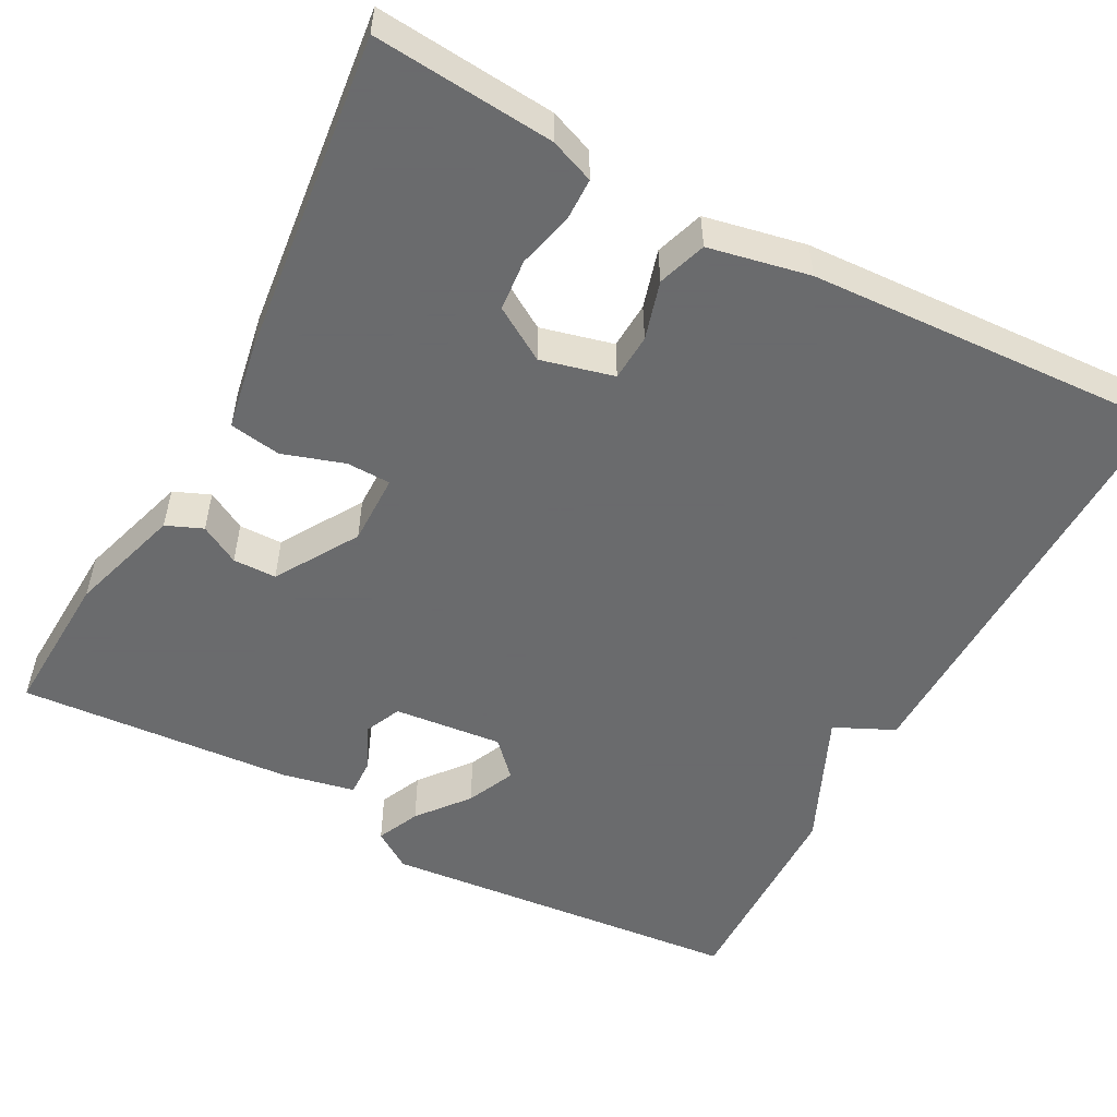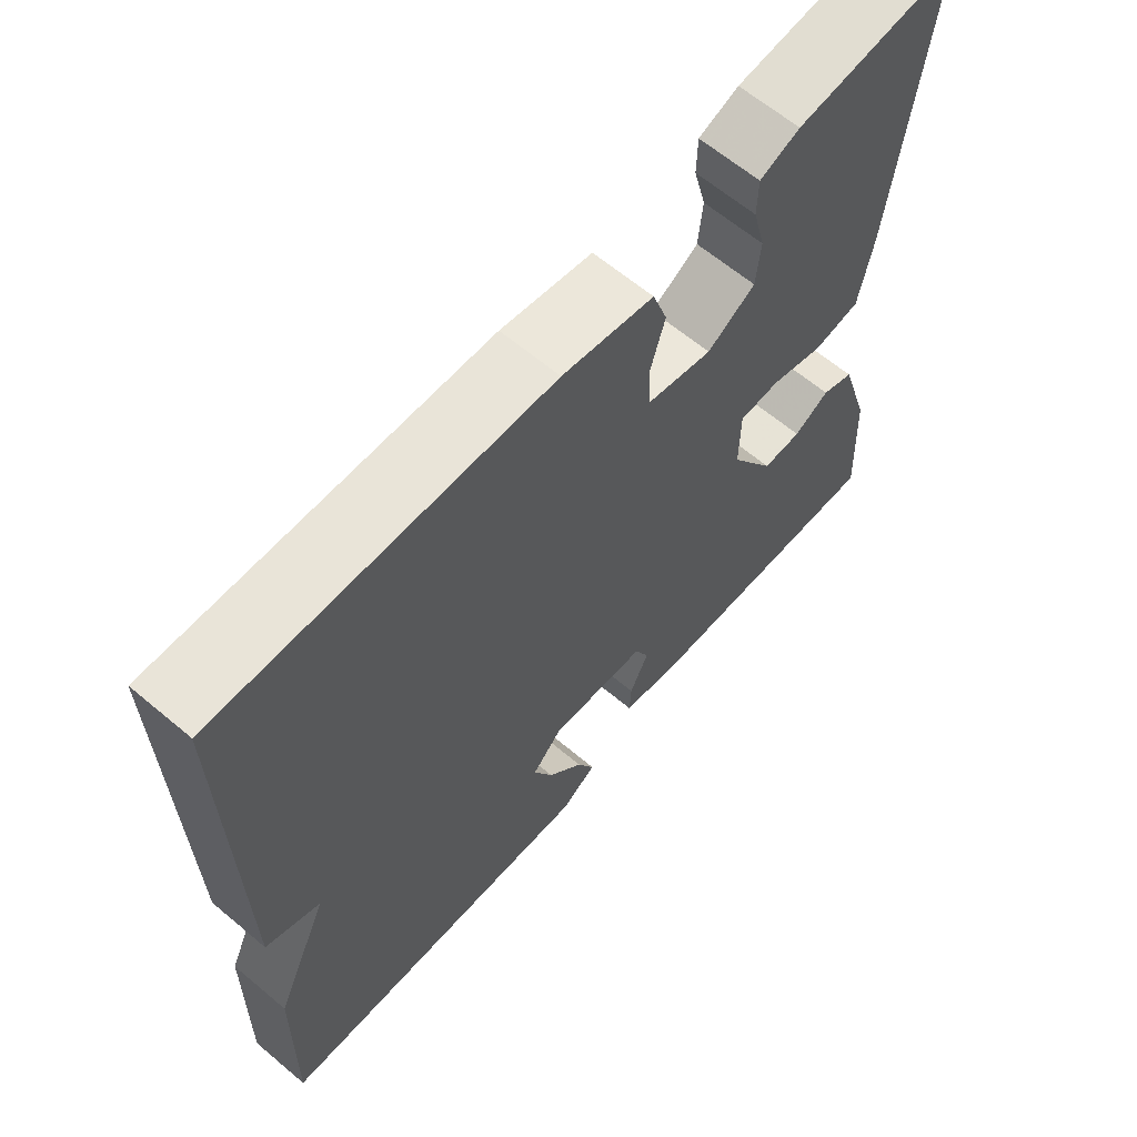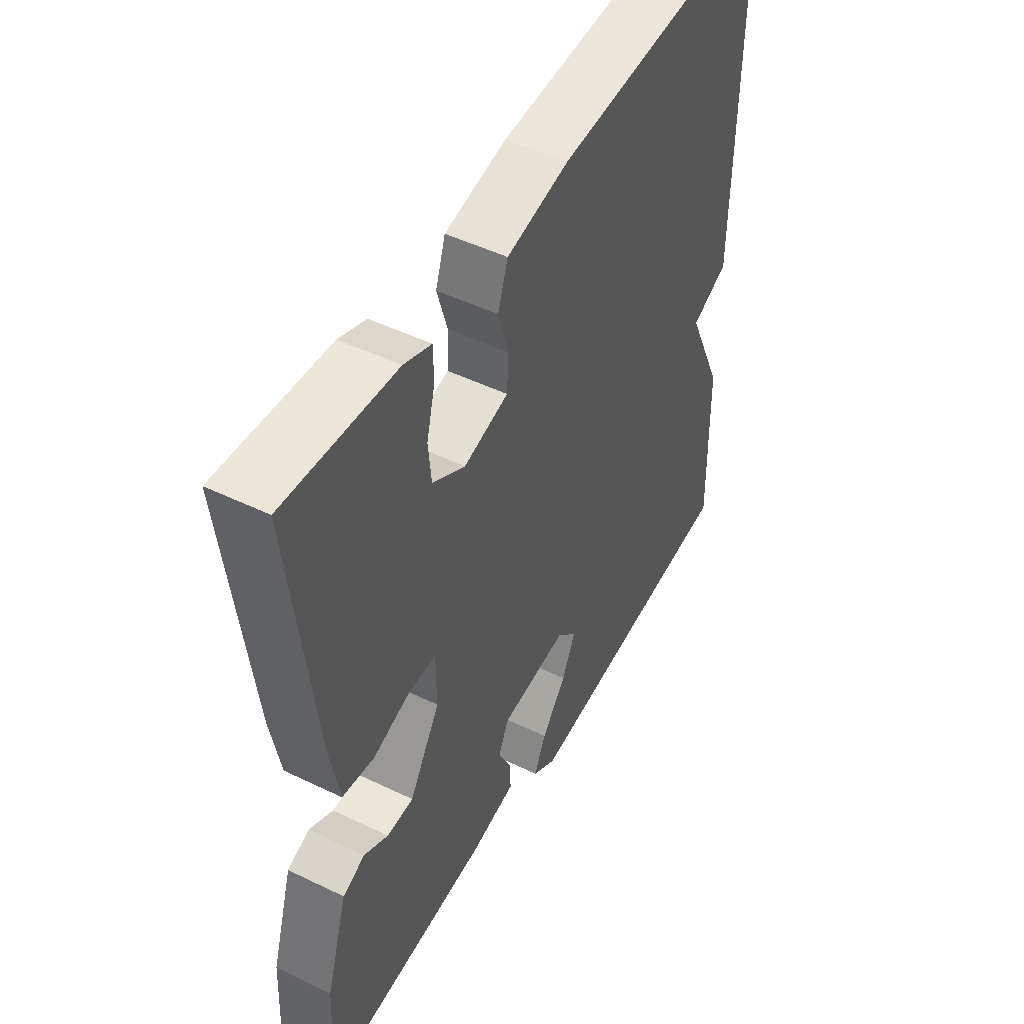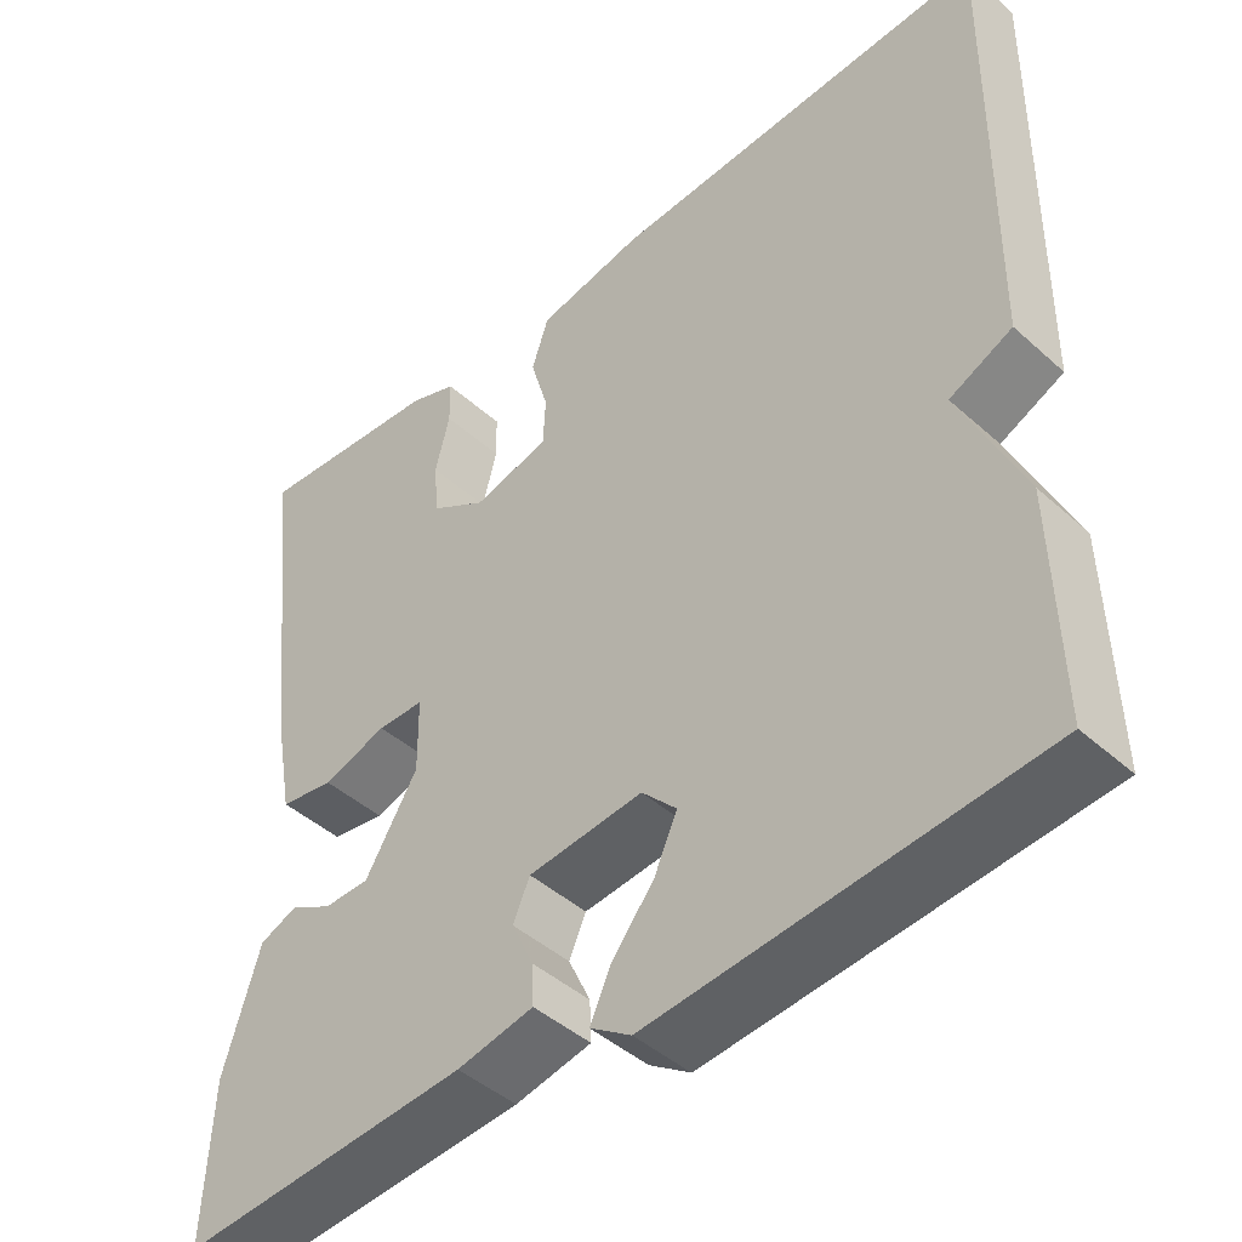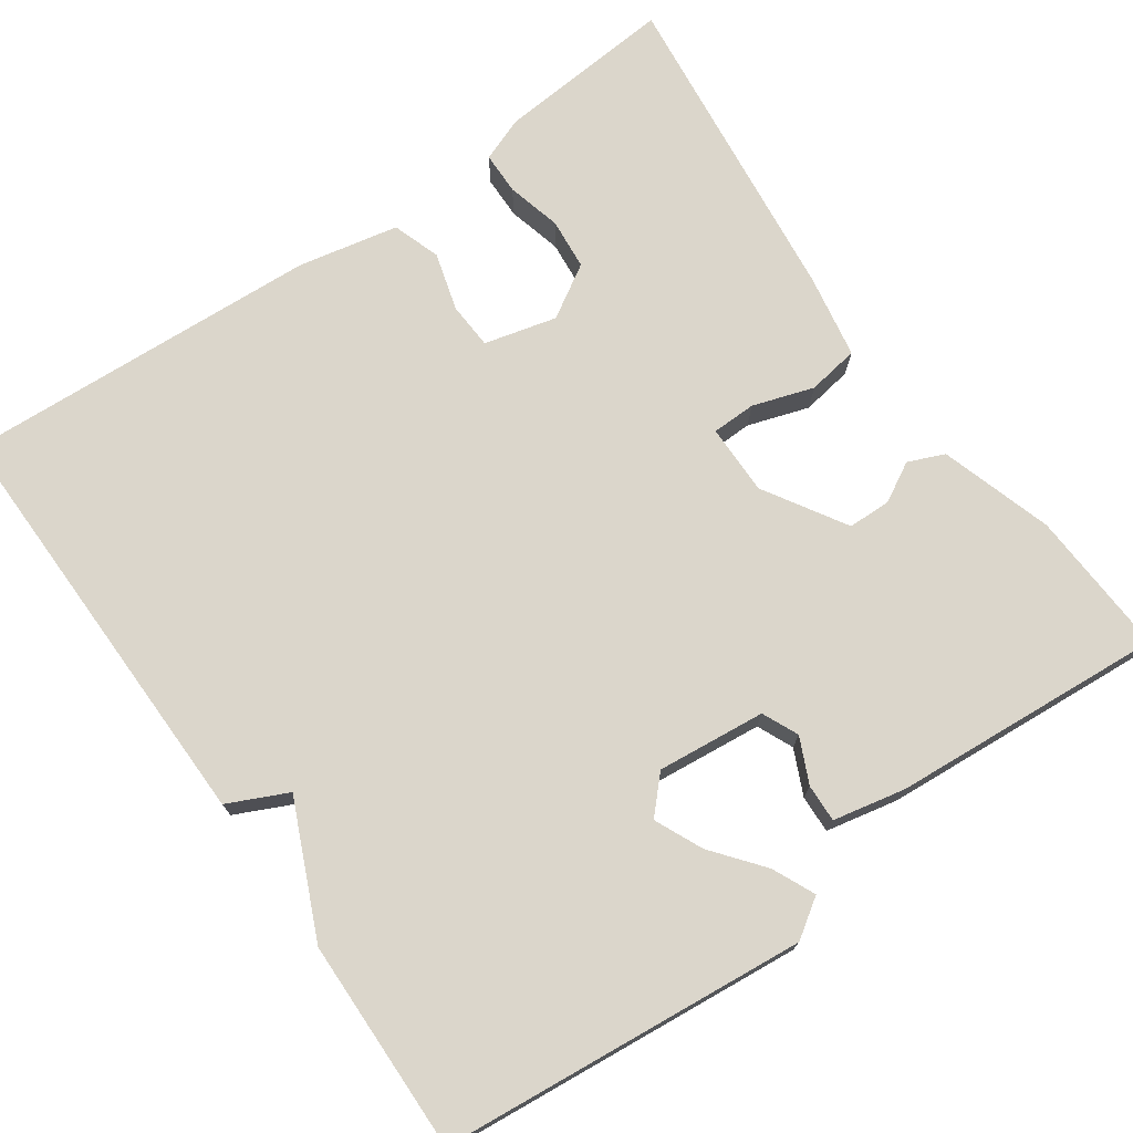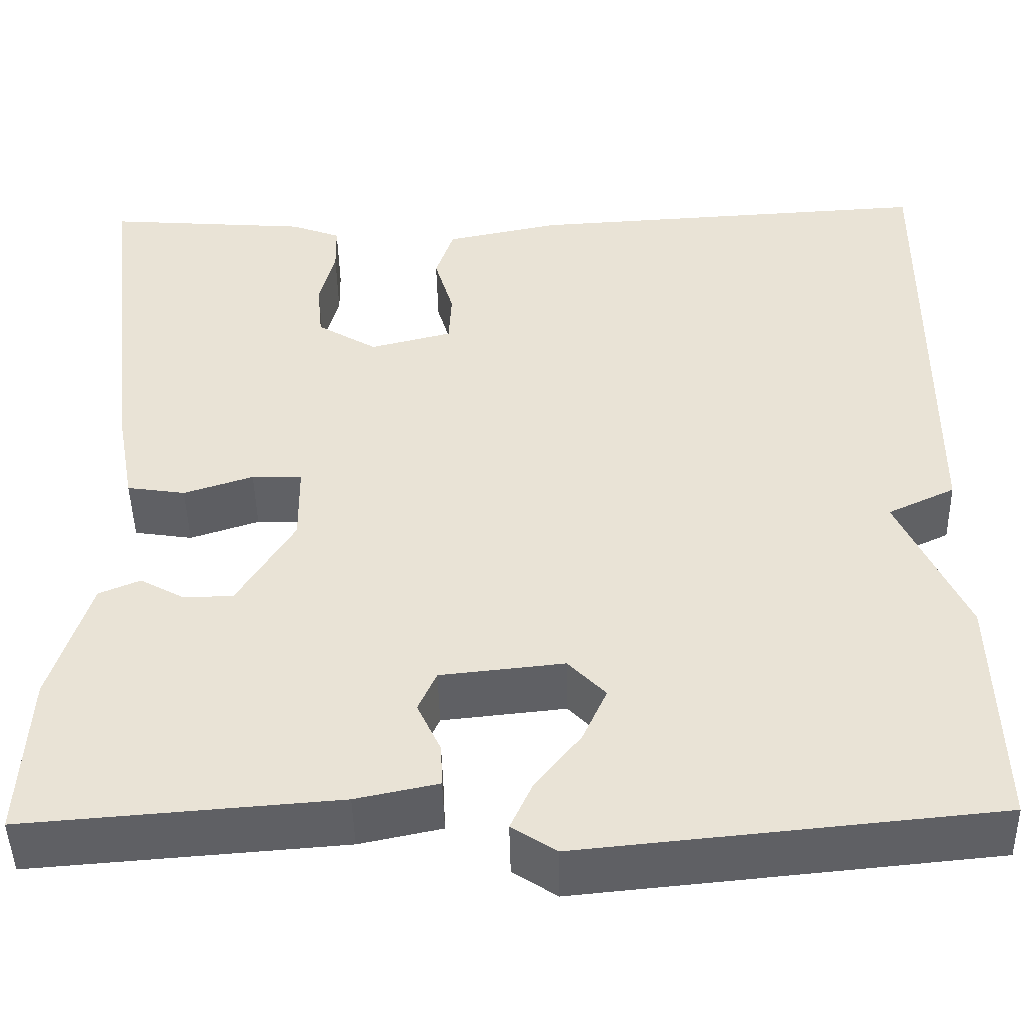
<metadata>
{"format":"obj","ext":"obj","renderer":"f3d","projection":"perspective","resolution":1024,"background":"white","views":[{"elev":-53.2,"azim":-28.3,"up":"+Y"},{"elev":63.9,"azim":130.2,"up":"+Z"},{"elev":49.0,"azim":-61.8,"up":"+Z"},{"elev":-44.6,"azim":43.9,"up":"+Z"},{"elev":73.6,"azim":144.8,"up":"+Y"},{"elev":-47.0,"azim":1.3,"up":"+Z"}]}
</metadata>
<code>
v -0.5 0.07 -0.5
v -0.491 0.07 -0.318
v -0.448 0.07 -0.178
v -0.403 0.07 -0.159
v -0.354 0.07 -0.186
v -0.3 0.07 -0.185
v -0.238 0.07 -0.083
v -0.239 0.07 0.005
v -0.294 0.07 0.006
v -0.37 0.07 -0.019
v -0.434 0.07 -0.009
v -0.453 0.07 0.095
v -0.5 0.07 0.5
v -0.277 0.07 0.482
v -0.222 0.07 0.461
v -0.221 0.07 0.408
v -0.238 0.07 0.34
v -0.232 0.07 0.276
v -0.166 0.07 0.236
v -0.076 0.07 0.259
v -0.073 0.07 0.317
v -0.094 0.07 0.389
v -0.074 0.07 0.449
v 0.051 0.07 0.475
v 0.5 0.07 0.5
v 0.494 0.07 -0.035
v 0.42 0.07 -0.07
v 0.494 0.07 -0.235
v 0.5 0.07 -0.5
v 0.046 0.07 -0.544
v -0.002 0.07 -0.512
v 0.022 0.07 -0.459
v 0.072 0.07 -0.396
v 0.099 0.07 -0.336
v 0.058 0.07 -0.293
v -0.077 0.07 -0.307
v -0.097 0.07 -0.352
v -0.071 0.07 -0.408
v -0.069 0.07 -0.455
v -0.159 0.07 -0.474
v -0.5 0 -0.5
v -0.491 0 -0.318
v -0.448 0 -0.178
v -0.403 0 -0.159
v -0.354 0 -0.186
v -0.3 0 -0.185
v -0.238 0 -0.083
v -0.239 0 0.005
v -0.294 0 0.006
v -0.37 0 -0.019
v -0.434 0 -0.009
v -0.453 0 0.095
v -0.5 0 0.5
v -0.277 0 0.482
v -0.222 0 0.461
v -0.221 0 0.408
v -0.238 0 0.34
v -0.232 0 0.276
v -0.166 0 0.236
v -0.076 0 0.259
v -0.073 0 0.317
v -0.094 0 0.389
v -0.074 0 0.449
v 0.051 0 0.475
v 0.5 0 0.5
v 0.494 0 -0.035
v 0.42 0 -0.07
v 0.494 0 -0.235
v 0.5 0 -0.5
v 0.046 0 -0.544
v -0.002 0 -0.512
v 0.022 0 -0.459
v 0.072 0 -0.396
v 0.099 0 -0.336
v 0.058 0 -0.293
v -0.077 0 -0.307
v -0.097 0 -0.352
v -0.071 0 -0.408
v -0.069 0 -0.455
v -0.159 0 -0.474
f 3 4 5
f 2 3 5
f 1 2 5
f 40 1 5
f 39 40 5
f 38 39 5
f 37 38 5
f 36 37 5 6
f 35 36 6 7
f 31 32 33
f 30 31 33
f 29 30 33
f 28 29 33
f 27 28 33
f 27 33 34
f 25 26 27
f 24 25 27
f 23 24 27
f 22 23 27
f 21 22 27
f 27 34 35
f 21 27 35
f 20 21 35
f 15 16 17
f 14 15 17
f 13 14 17
f 12 13 17
f 11 12 17
f 10 11 17
f 9 10 17 18
f 8 9 18 19
f 19 20 35
f 8 19 35
f 7 8 35
f 45 44 43
f 45 43 42
f 45 42 41
f 45 41 80
f 45 80 79
f 45 79 78
f 45 78 77
f 46 45 77 76
f 47 46 76 75
f 73 72 71
f 73 71 70
f 73 70 69
f 73 69 68
f 73 68 67
f 74 73 67
f 67 66 65
f 67 65 64
f 67 64 63
f 67 63 62
f 67 62 61
f 75 74 67
f 75 67 61
f 75 61 60
f 57 56 55
f 57 55 54
f 57 54 53
f 57 53 52
f 57 52 51
f 57 51 50
f 58 57 50 49
f 59 58 49 48
f 75 60 59
f 75 59 48
f 75 48 47
f 1 41 42 2
f 2 42 43 3
f 3 43 44 4
f 4 44 45 5
f 5 45 46 6
f 6 46 47 7
f 7 47 48 8
f 8 48 49 9
f 9 49 50 10
f 10 50 51 11
f 11 51 52 12
f 12 52 53 13
f 13 53 54 14
f 14 54 55 15
f 15 55 56 16
f 16 56 57 17
f 17 57 58 18
f 18 58 59 19
f 19 59 60 20
f 20 60 61 21
f 21 61 62 22
f 22 62 63 23
f 23 63 64 24
f 24 64 65 25
f 25 65 66 26
f 26 66 67 27
f 27 67 68 28
f 28 68 69 29
f 29 69 70 30
f 30 70 71 31
f 31 71 72 32
f 32 72 73 33
f 33 73 74 34
f 34 74 75 35
f 35 75 76 36
f 36 76 77 37
f 37 77 78 38
f 38 78 79 39
f 39 79 80 40
f 40 80 41 1

</code>
